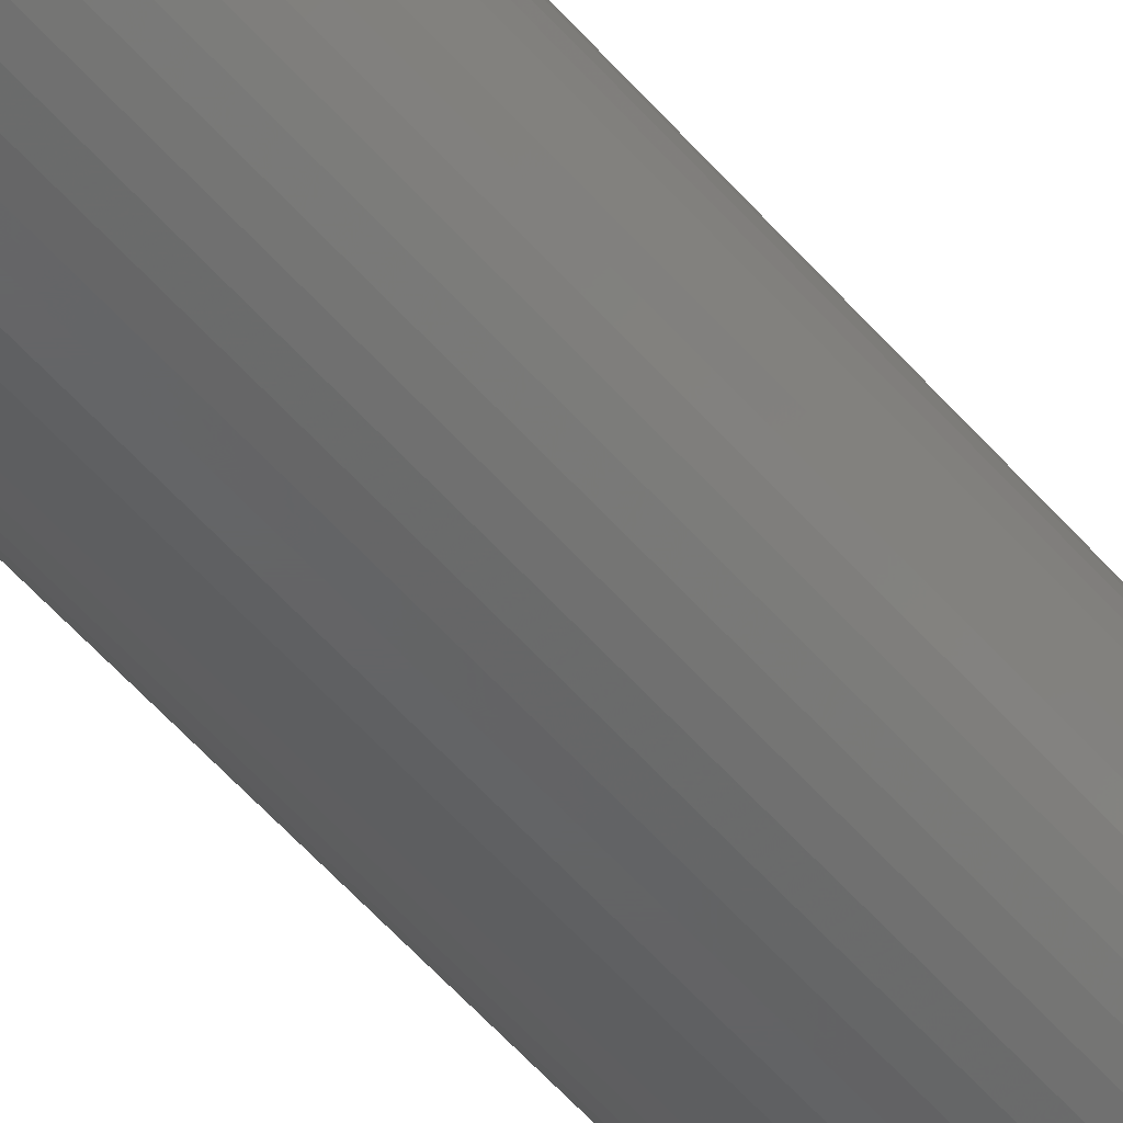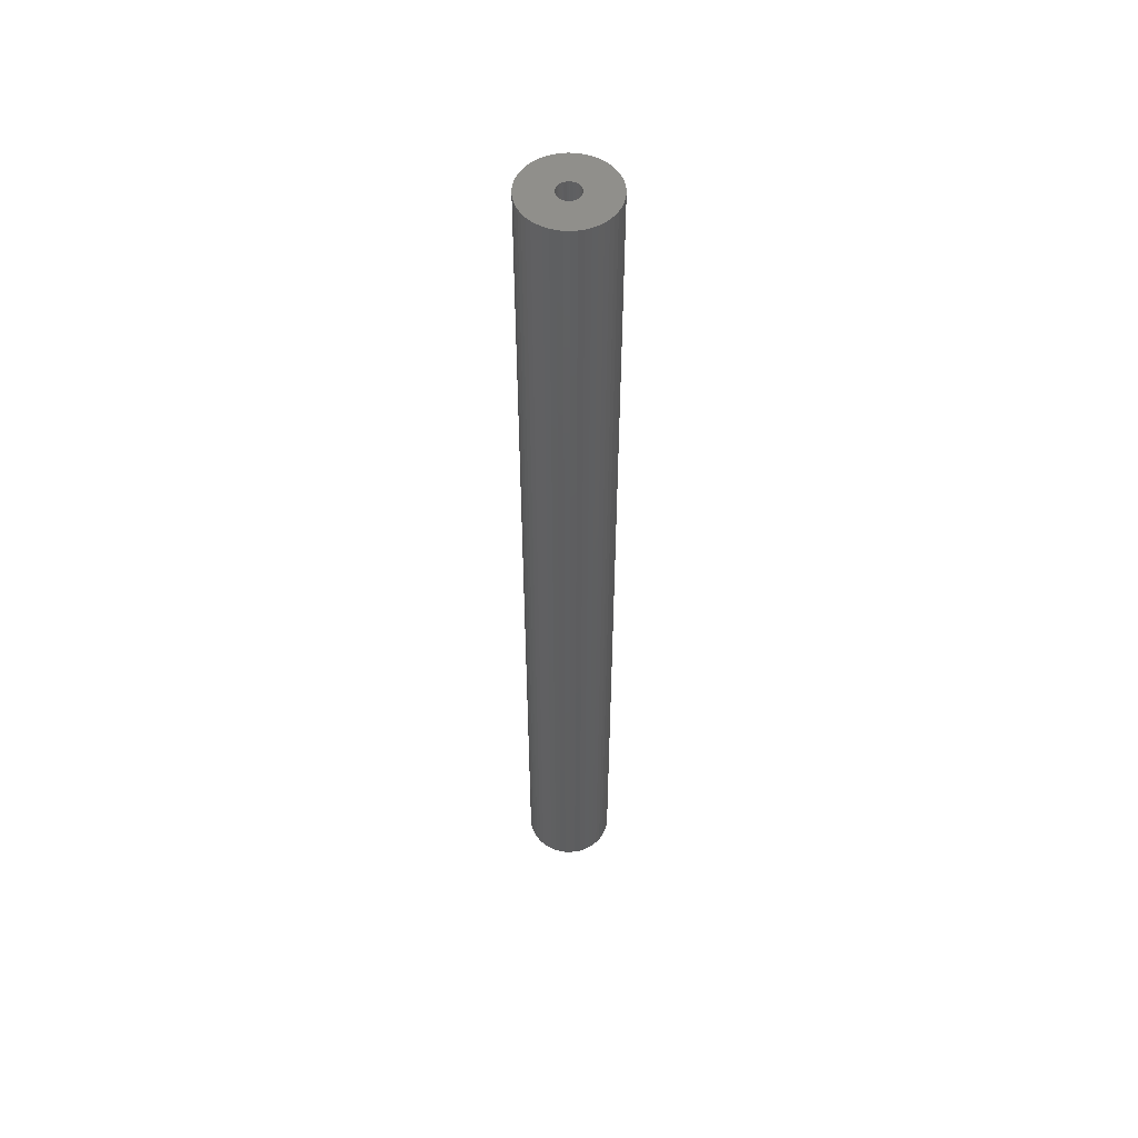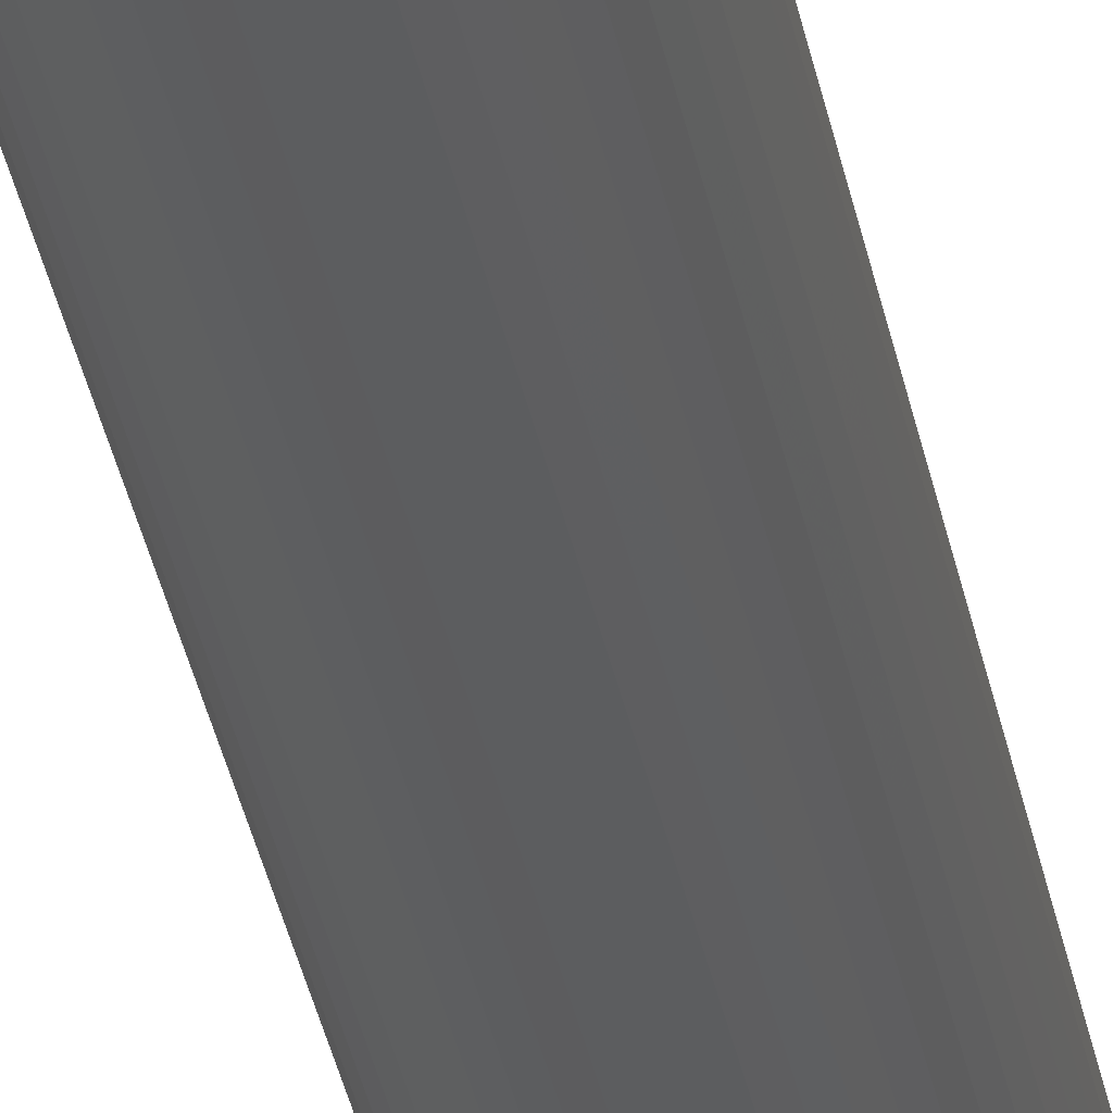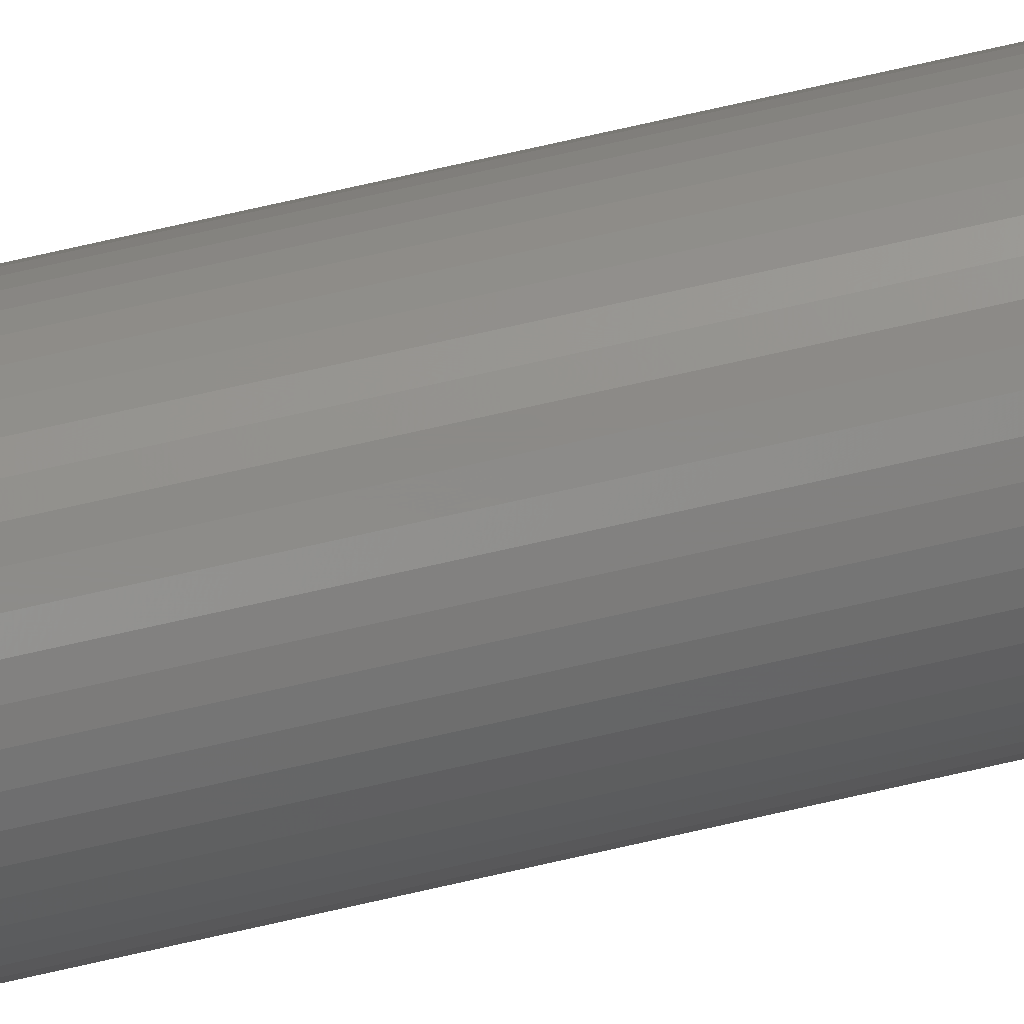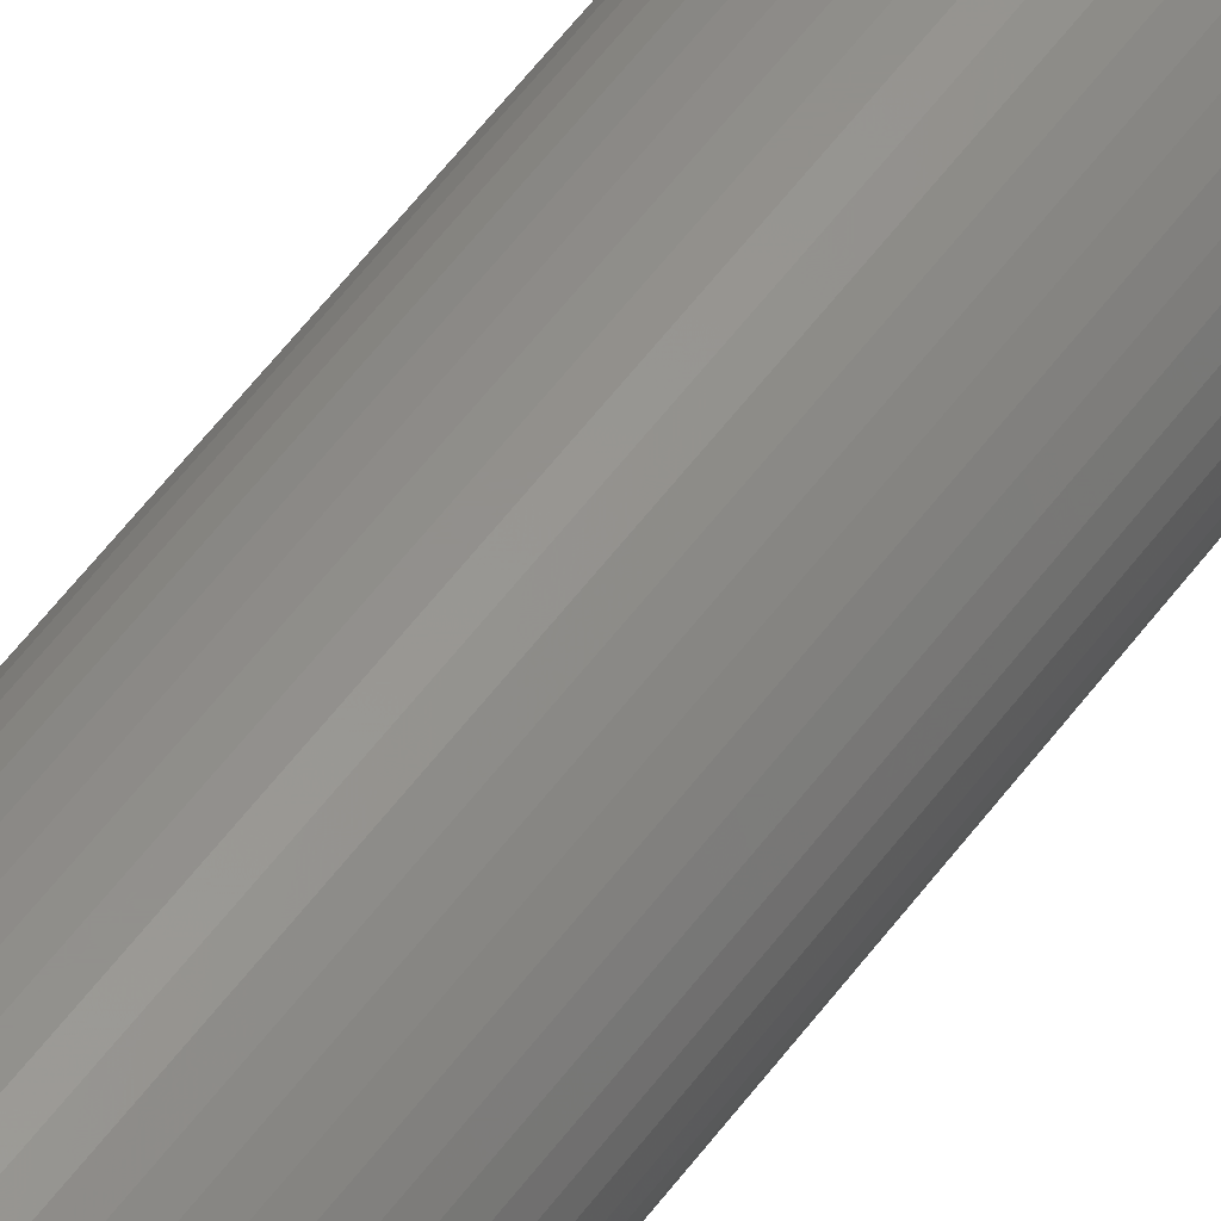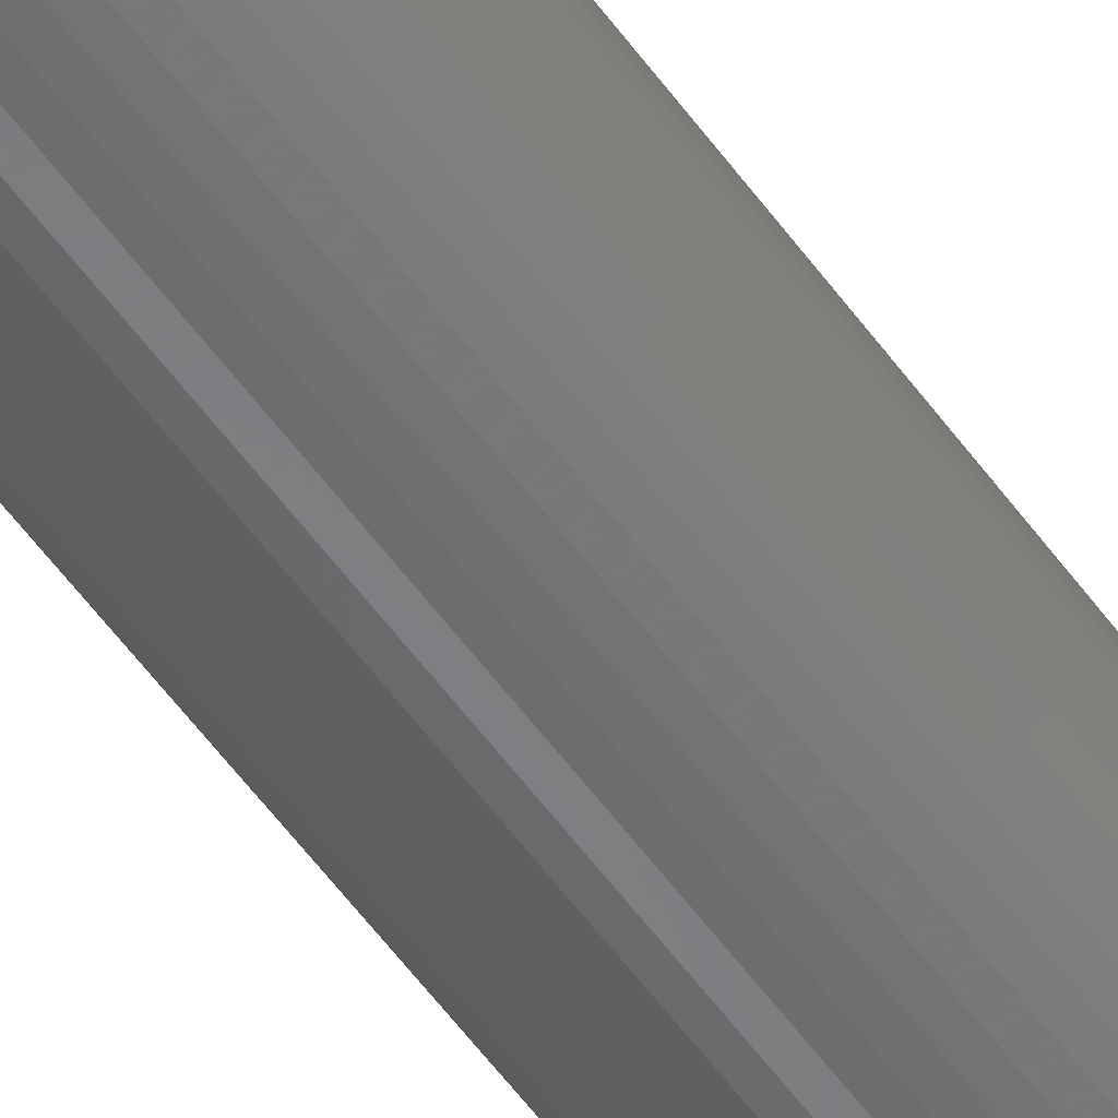
<metadata>
{"format":"stl","ext":"stl","renderer":"f3d","projection":"perspective","resolution":1024,"background":"white","views":[{"elev":-45.0,"azim":35.8,"up":"+Y"},{"elev":52.9,"azim":138.8,"up":"+Z"},{"elev":-31.4,"azim":9.6,"up":"+Y"},{"elev":77.3,"azim":77.4,"up":"+Y"},{"elev":53.8,"azim":-145.0,"up":"+Y"},{"elev":-54.0,"azim":34.6,"up":"+Y"}]}
</metadata>
<code>
# stl→obj: 200 verts, 400 faces
v 4 0 43.5
v 3.968 0.5013 -43.5
v 3.968 0.5013 43.5
v 4 0 -43.5
v -4 0 -43.5
v -3.968 0.5013 43.5
v -3.968 0.5013 -43.5
v -4 0 43.5
v 0.2512 3.992 -43.5
v -0.2512 3.992 43.5
v 0.2512 3.992 43.5
v -0.2512 3.992 -43.5
v 2.916 2.738 -43.5
v 2.55 3.082 43.5
v 2.916 2.738 43.5
v 2.55 3.082 -43.5
v -2.55 3.082 -43.5
v -2.916 2.738 43.5
v -2.55 3.082 43.5
v -2.916 2.738 -43.5
v -1.236 3.804 -43.5
v -1.703 3.619 43.5
v -1.236 3.804 43.5
v -1.703 3.619 -43.5
v 3.719 1.472 43.5
v 3.505 1.927 -43.5
v 3.505 1.927 43.5
v 3.719 1.472 -43.5
v 3.236 2.351 -43.5
v 3.236 2.351 43.5
v 1.703 3.619 -43.5
v 1.236 3.804 43.5
v 1.703 3.619 43.5
v 1.236 3.804 -43.5
v 0.7495 3.929 43.5
v 0.7495 3.929 -43.5
v 2.143 3.377 43.5
v 2.143 3.377 -43.5
v -3.505 1.927 -43.5
v -3.236 2.351 43.5
v -3.236 2.351 -43.5
v -3.505 1.927 43.5
v -3.874 0.9948 -43.5
v -3.719 1.472 43.5
v -3.719 1.472 -43.5
v -3.874 0.9948 43.5
v -2.143 3.377 43.5
v -2.143 3.377 -43.5
v -0.7495 3.929 43.5
v -0.7495 3.929 -43.5
v 3.968 -0.5013 43.5
v 3.968 -0.5013 -43.5
v 0.2512 -3.992 -43.5
v 0.7495 -3.929 43.5
v 0.2512 -3.992 43.5
v 0.7495 -3.929 -43.5
v 3.874 0.9948 43.5
v 3.874 0.9948 -43.5
v 3.719 -1.472 43.5
v 3.874 -0.9948 -43.5
v 3.874 -0.9948 43.5
v 3.719 -1.472 -43.5
v -3.719 -1.472 -43.5
v -3.874 -0.9948 43.5
v -3.874 -0.9948 -43.5
v -3.719 -1.472 43.5
v 1.236 -3.804 -43.5
v 1.703 -3.619 43.5
v 1.236 -3.804 43.5
v 1.703 -3.619 -43.5
v 1 0 43.5
v 0.9921 0.1253 43.5
v 0.9686 0.2487 43.5
v 0.9921 -0.1253 43.5
v 0.9298 0.3681 43.5
v 0.8763 0.4818 43.5
v 0.9686 -0.2487 43.5
v 0.809 0.5878 43.5
v 0.729 0.6845 43.5
v 0.9298 -0.3681 43.5
v 0.6374 0.7705 43.5
v 3.505 -1.927 43.5
v 0.5358 0.8443 43.5
v 0.8763 -0.4818 43.5
v 0.4258 0.9048 43.5
v 3.236 -2.351 43.5
v 0.809 -0.5878 43.5
v 0.309 0.9511 43.5
v 0.1874 0.9823 43.5
v 0.06279 0.998 43.5
v -0.06279 0.998 43.5
v -0.1874 0.9823 43.5
v -0.309 0.9511 43.5
v -0.4258 0.9048 43.5
v -0.5358 0.8443 43.5
v -0.6374 0.7705 43.5
v -0.729 0.6845 43.5
v -0.809 0.5878 43.5
v 2.916 -2.738 43.5
v 0.729 -0.6845 43.5
v 2.55 -3.082 43.5
v 0.6374 -0.7705 43.5
v 2.143 -3.377 43.5
v 0.5358 -0.8443 43.5
v 0.4258 -0.9048 43.5
v 0.309 -0.9511 43.5
v 0.1874 -0.9823 43.5
v 0.06279 -0.998 43.5
v -0.06279 -0.998 43.5
v -0.2512 -3.992 43.5
v -0.1874 -0.9823 43.5
v -0.7495 -3.929 43.5
v -0.309 -0.9511 43.5
v -1.236 -3.804 43.5
v -0.4258 -0.9048 43.5
v -1.703 -3.619 43.5
v -0.5358 -0.8443 43.5
v -2.143 -3.377 43.5
v -0.6374 -0.7705 43.5
v -2.55 -3.082 43.5
v -0.729 -0.6845 43.5
v -2.916 -2.738 43.5
v -0.809 -0.5878 43.5
v -3.236 -2.351 43.5
v -0.8763 -0.4818 43.5
v -3.505 -1.927 43.5
v -0.9298 -0.3681 43.5
v -0.9686 -0.2487 43.5
v -0.9921 -0.1253 43.5
v -3.968 -0.5013 43.5
v -1 0 43.5
v -0.8763 0.4818 43.5
v -0.9298 0.3681 43.5
v -0.9686 0.2487 43.5
v -0.9921 0.1253 43.5
v 2.143 -3.377 -43.5
v 3.236 -2.351 -43.5
v 2.916 -2.738 -43.5
v 3.505 -1.927 -43.5
v -1.703 -3.619 -43.5
v -1.236 -3.804 -43.5
v -2.916 -2.738 -43.5
v -3.236 -2.351 -43.5
v -3.968 -0.5013 -43.5
v 2.55 -3.082 -43.5
v -0.2512 -3.992 -43.5
v -0.7495 -3.929 -43.5
v -2.55 -3.082 -43.5
v -2.143 -3.377 -43.5
v -3.505 -1.927 -43.5
v 1 0 -43.5
v 0.9921 -0.1253 -43.5
v 0.9686 -0.2487 -43.5
v 0.9921 0.1253 -43.5
v 0.9298 -0.3681 -43.5
v 0.8763 -0.4818 -43.5
v 0.9686 0.2487 -43.5
v 0.809 -0.5878 -43.5
v 0.729 -0.6845 -43.5
v 0.9298 0.3681 -43.5
v 0.6374 -0.7705 -43.5
v 0.5358 -0.8443 -43.5
v 0.8763 0.4818 -43.5
v 0.4258 -0.9048 -43.5
v 0.809 0.5878 -43.5
v 0.309 -0.9511 -43.5
v 0.1874 -0.9823 -43.5
v 0.06279 -0.998 -43.5
v -0.06279 -0.998 -43.5
v -0.1874 -0.9823 -43.5
v -0.309 -0.9511 -43.5
v -0.4258 -0.9048 -43.5
v -0.5358 -0.8443 -43.5
v -0.6374 -0.7705 -43.5
v -0.729 -0.6845 -43.5
v -0.809 -0.5878 -43.5
v 0.729 0.6845 -43.5
v 0.6374 0.7705 -43.5
v 0.5358 0.8443 -43.5
v 0.4258 0.9048 -43.5
v 0.309 0.9511 -43.5
v 0.1874 0.9823 -43.5
v 0.06279 0.998 -43.5
v -0.06279 0.998 -43.5
v -0.1874 0.9823 -43.5
v -0.309 0.9511 -43.5
v -0.4258 0.9048 -43.5
v -0.5358 0.8443 -43.5
v -0.6374 0.7705 -43.5
v -0.729 0.6845 -43.5
v -0.809 0.5878 -43.5
v -0.8763 0.4818 -43.5
v -0.9298 0.3681 -43.5
v -0.9686 0.2487 -43.5
v -0.9921 0.1253 -43.5
v -1 0 -43.5
v -0.8763 -0.4818 -43.5
v -0.9298 -0.3681 -43.5
v -0.9686 -0.2487 -43.5
v -0.9921 -0.1253 -43.5
f 1 2 3
f 2 1 4
f 5 6 7
f 6 5 8
f 9 10 11
f 10 9 12
f 13 14 15
f 14 13 16
f 17 18 19
f 18 17 20
f 21 22 23
f 22 21 24
f 25 26 27
f 26 25 28
f 27 29 30
f 29 27 26
f 31 32 33
f 32 31 34
f 34 35 32
f 35 34 36
f 16 37 14
f 37 16 38
f 39 40 41
f 40 39 42
f 41 18 20
f 18 41 40
f 43 44 45
f 44 43 46
f 24 47 22
f 47 24 48
f 12 49 10
f 49 12 50
f 51 4 1
f 4 51 52
f 53 54 55
f 54 53 56
f 57 28 25
f 28 57 58
f 3 58 57
f 58 3 2
f 30 13 15
f 13 30 29
f 36 11 35
f 11 36 9
f 45 42 39
f 42 45 44
f 50 23 49
f 23 50 21
f 59 60 61
f 60 59 62
f 61 52 51
f 52 61 60
f 63 64 65
f 64 63 66
f 67 68 69
f 68 67 70
f 56 69 54
f 69 56 67
f 38 33 37
f 33 38 31
f 71 1 3
f 72 3 57
f 1 71 51
f 73 57 25
f 74 51 71
f 75 25 27
f 51 74 61
f 76 27 30
f 77 61 74
f 78 30 15
f 61 77 59
f 79 15 14
f 80 59 77
f 81 14 37
f 59 80 82
f 83 37 33
f 84 82 80
f 85 33 32
f 82 84 86
f 87 86 84
f 3 72 71
f 57 73 72
f 25 75 73
f 27 76 75
f 30 78 76
f 88 32 35
f 15 79 78
f 14 81 79
f 37 83 81
f 33 85 83
f 32 88 85
f 89 35 11
f 35 89 88
f 11 90 89
f 11 91 90
f 10 91 11
f 91 10 92
f 49 92 10
f 92 49 93
f 23 93 49
f 93 23 94
f 22 94 23
f 94 22 95
f 47 95 22
f 95 47 96
f 19 96 47
f 96 19 97
f 18 97 19
f 40 98 18
f 97 18 98
f 86 87 99
f 100 99 87
f 99 100 101
f 102 101 100
f 101 102 103
f 104 103 102
f 103 104 68
f 105 68 104
f 68 105 69
f 106 69 105
f 69 106 54
f 107 54 106
f 54 107 55
f 108 55 107
f 109 55 108
f 110 109 111
f 109 110 55
f 112 111 113
f 114 113 115
f 116 115 117
f 118 117 119
f 120 119 121
f 111 112 110
f 122 121 123
f 124 123 125
f 126 125 127
f 66 127 128
f 64 128 129
f 113 114 112
f 130 129 131
f 98 40 132
f 42 132 40
f 115 116 114
f 132 42 133
f 117 118 116
f 44 133 42
f 119 120 118
f 133 44 134
f 121 122 120
f 46 134 44
f 123 124 122
f 134 46 135
f 125 126 124
f 6 135 46
f 127 66 126
f 135 6 131
f 128 64 66
f 8 131 6
f 129 130 64
f 131 8 130
f 7 46 43
f 46 7 6
f 48 19 47
f 19 48 17
f 70 103 68
f 103 70 136
f 99 137 86
f 137 99 138
f 86 139 82
f 139 86 137
f 140 114 116
f 114 140 141
f 142 124 143
f 124 142 122
f 144 8 5
f 8 144 130
f 145 99 101
f 99 145 138
f 136 101 103
f 101 136 145
f 82 62 59
f 62 82 139
f 146 55 110
f 55 146 53
f 147 110 112
f 110 147 146
f 141 112 114
f 112 141 147
f 142 120 122
f 120 142 148
f 149 116 118
f 116 149 140
f 143 126 150
f 126 143 124
f 150 66 63
f 66 150 126
f 151 4 52
f 152 52 60
f 4 151 2
f 153 60 62
f 154 2 151
f 155 62 139
f 2 154 58
f 156 139 137
f 157 58 154
f 158 137 138
f 58 157 28
f 159 138 145
f 160 28 157
f 161 145 136
f 28 160 26
f 162 136 70
f 163 26 160
f 164 70 67
f 26 163 29
f 165 29 163
f 52 152 151
f 60 153 152
f 62 155 153
f 139 156 155
f 137 158 156
f 166 67 56
f 138 159 158
f 145 161 159
f 136 162 161
f 70 164 162
f 67 166 164
f 167 56 53
f 56 167 166
f 53 168 167
f 53 169 168
f 146 169 53
f 169 146 170
f 147 170 146
f 170 147 171
f 141 171 147
f 171 141 172
f 140 172 141
f 172 140 173
f 149 173 140
f 173 149 174
f 148 174 149
f 174 148 175
f 142 175 148
f 143 176 142
f 175 142 176
f 29 165 13
f 177 13 165
f 13 177 16
f 178 16 177
f 16 178 38
f 179 38 178
f 38 179 31
f 180 31 179
f 31 180 34
f 181 34 180
f 34 181 36
f 182 36 181
f 36 182 9
f 183 9 182
f 184 9 183
f 12 184 185
f 184 12 9
f 50 185 186
f 21 186 187
f 24 187 188
f 48 188 189
f 17 189 190
f 185 50 12
f 20 190 191
f 41 191 192
f 39 192 193
f 45 193 194
f 43 194 195
f 186 21 50
f 7 195 196
f 176 143 197
f 150 197 143
f 187 24 21
f 197 150 198
f 188 48 24
f 63 198 150
f 189 17 48
f 198 63 199
f 190 20 17
f 65 199 63
f 191 41 20
f 199 65 200
f 192 39 41
f 144 200 65
f 193 45 39
f 200 144 196
f 194 43 45
f 5 196 144
f 195 7 43
f 196 5 7
f 65 130 144
f 130 65 64
f 148 118 120
f 118 148 149
f 151 72 154
f 72 151 71
f 131 195 135
f 195 131 196
f 184 90 91
f 90 184 183
f 168 109 108
f 109 168 169
f 159 102 100
f 102 159 161
f 178 79 81
f 79 178 177
f 190 96 97
f 96 190 189
f 187 93 94
f 93 187 186
f 160 76 163
f 76 160 75
f 154 73 157
f 73 154 72
f 181 85 88
f 85 181 180
f 179 81 83
f 81 179 178
f 133 192 132
f 192 133 193
f 134 193 133
f 193 134 194
f 188 94 95
f 94 188 187
f 186 92 93
f 92 186 185
f 157 75 160
f 75 157 73
f 165 79 177
f 79 165 78
f 163 78 165
f 78 163 76
f 182 88 89
f 88 182 181
f 183 89 90
f 89 183 182
f 180 83 85
f 83 180 179
f 132 191 98
f 191 132 192
f 98 190 97
f 190 98 191
f 135 194 134
f 194 135 195
f 189 95 96
f 95 189 188
f 185 91 92
f 91 185 184
f 153 74 152
f 74 153 77
f 125 198 127
f 198 125 197
f 123 197 125
f 197 123 176
f 162 105 104
f 105 162 164
f 159 87 158
f 87 159 100
f 156 80 155
f 80 156 84
f 152 71 151
f 71 152 74
f 121 176 123
f 176 121 175
f 127 199 128
f 199 127 198
f 129 196 131
f 196 129 200
f 161 104 102
f 104 161 162
f 164 106 105
f 106 164 166
f 166 107 106
f 107 166 167
f 167 108 107
f 108 167 168
f 158 84 156
f 84 158 87
f 155 77 153
f 77 155 80
f 170 113 111
f 113 170 171
f 128 200 129
f 200 128 199
f 174 121 119
f 121 174 175
f 172 117 115
f 117 172 173
f 169 111 109
f 111 169 170
f 173 119 117
f 119 173 174
f 171 115 113
f 115 171 172

</code>
